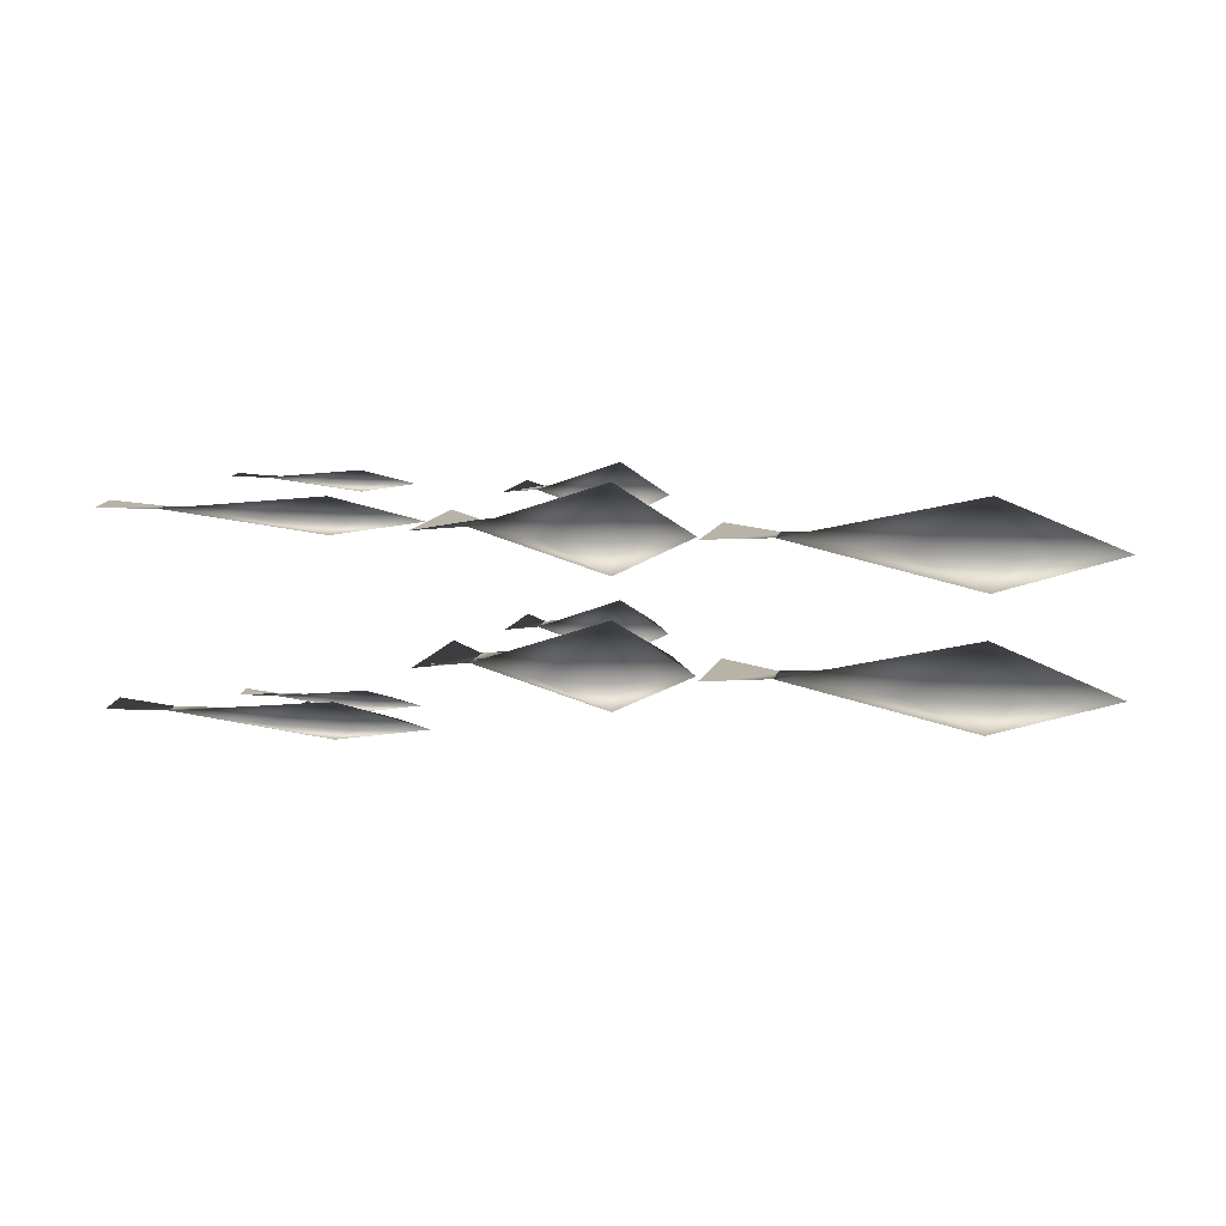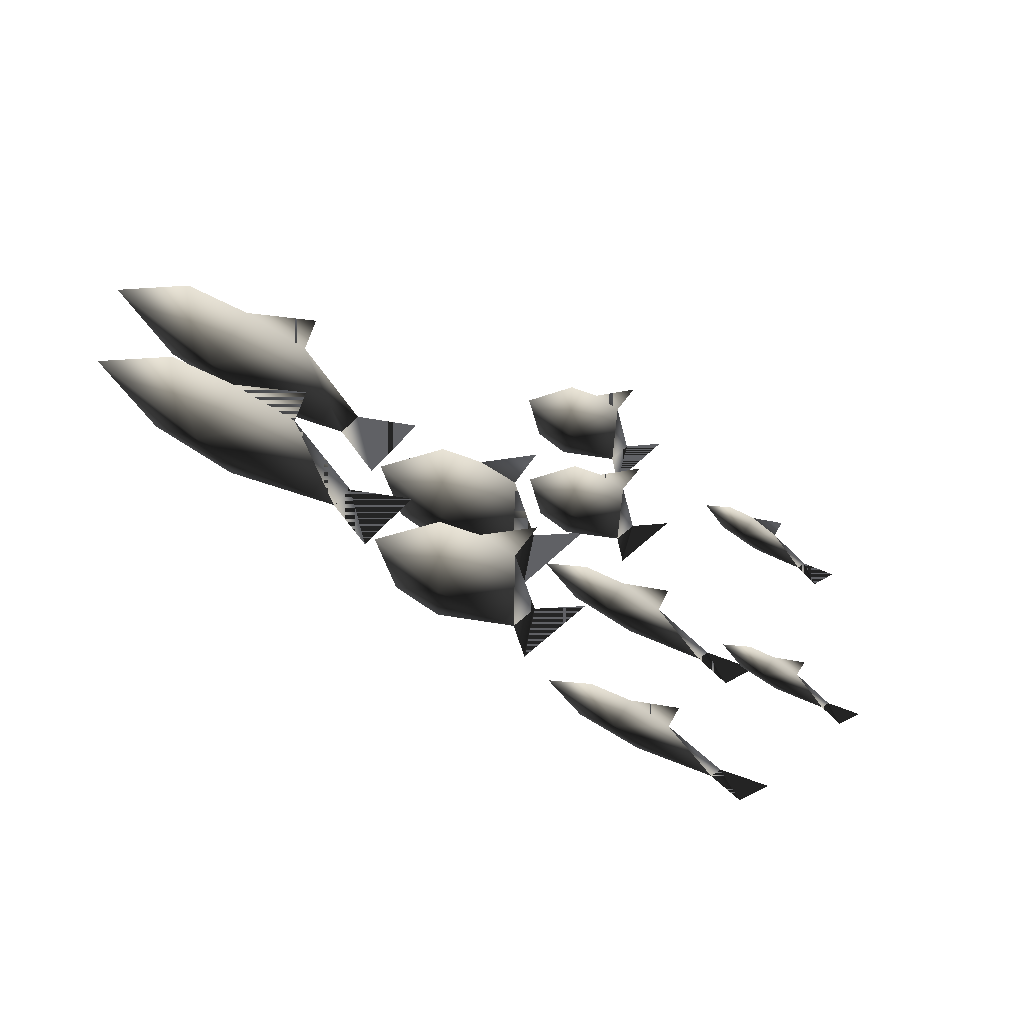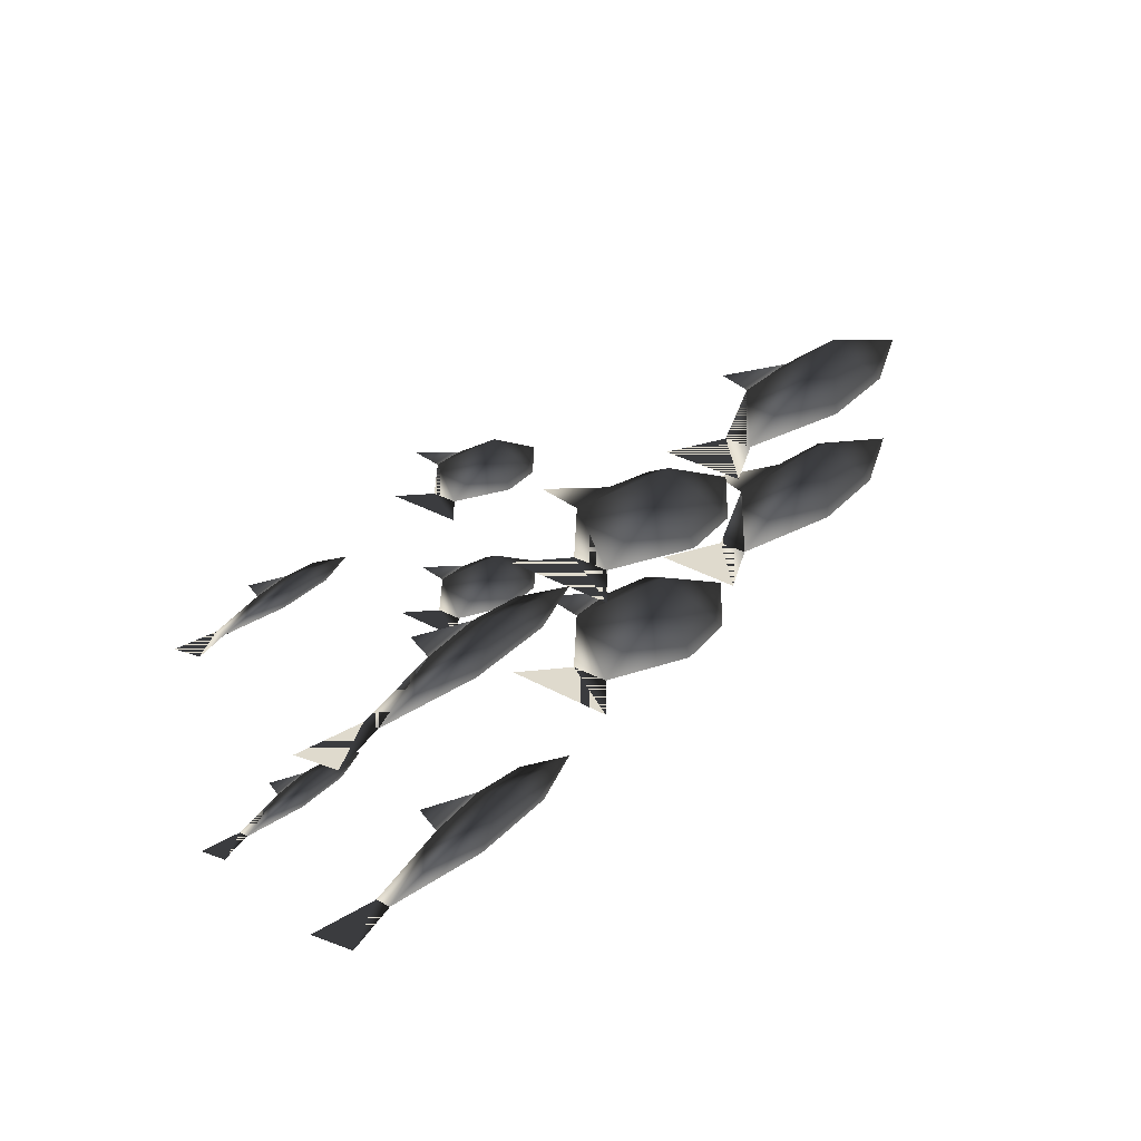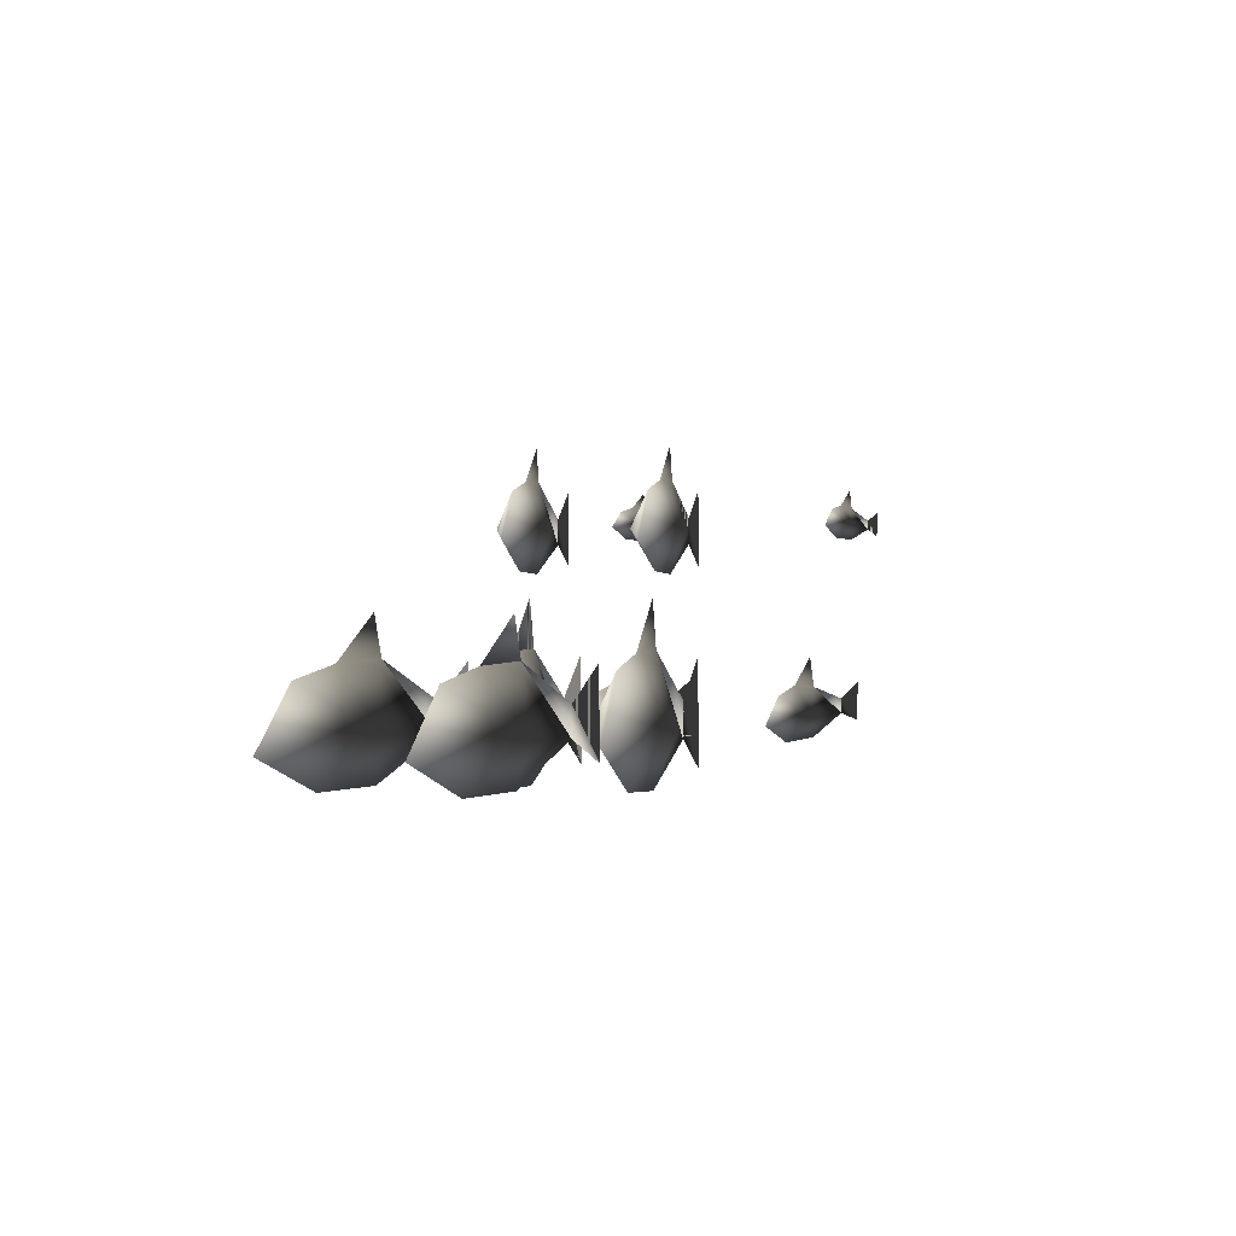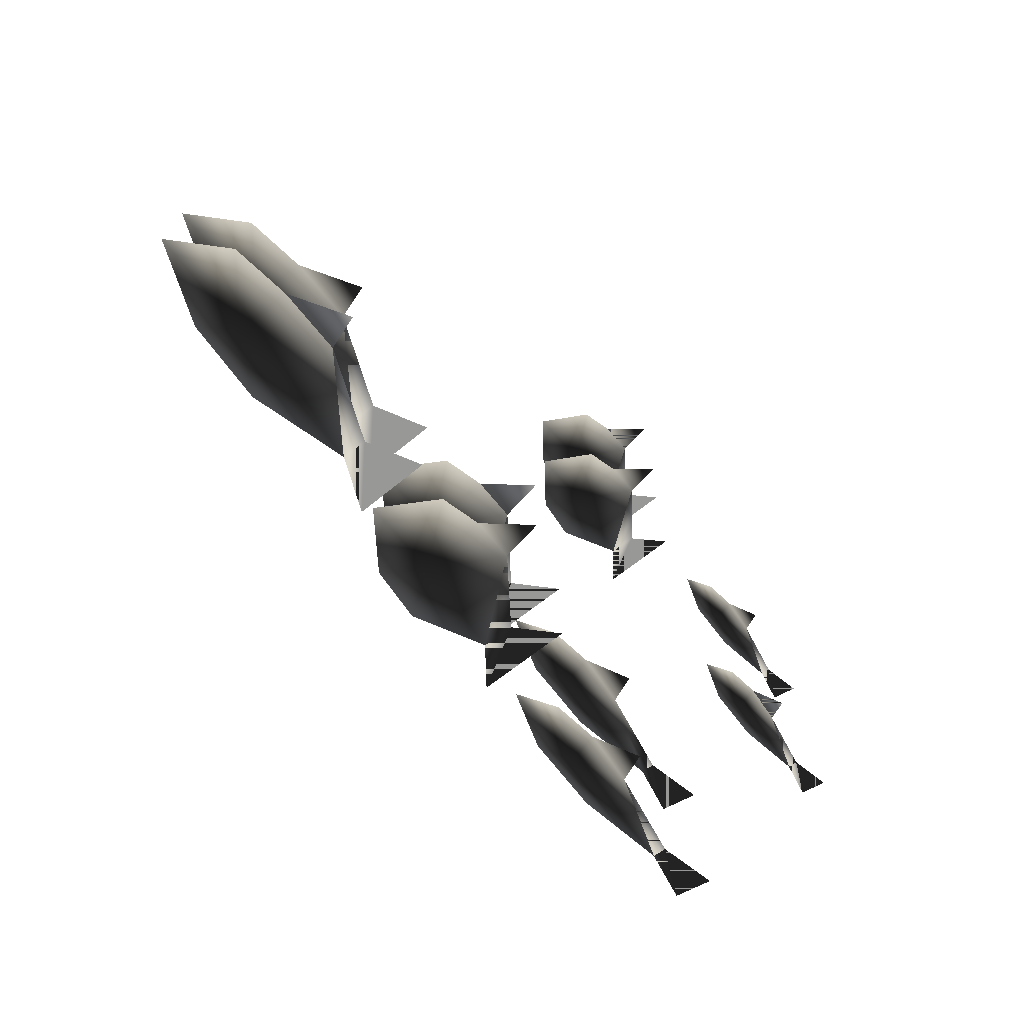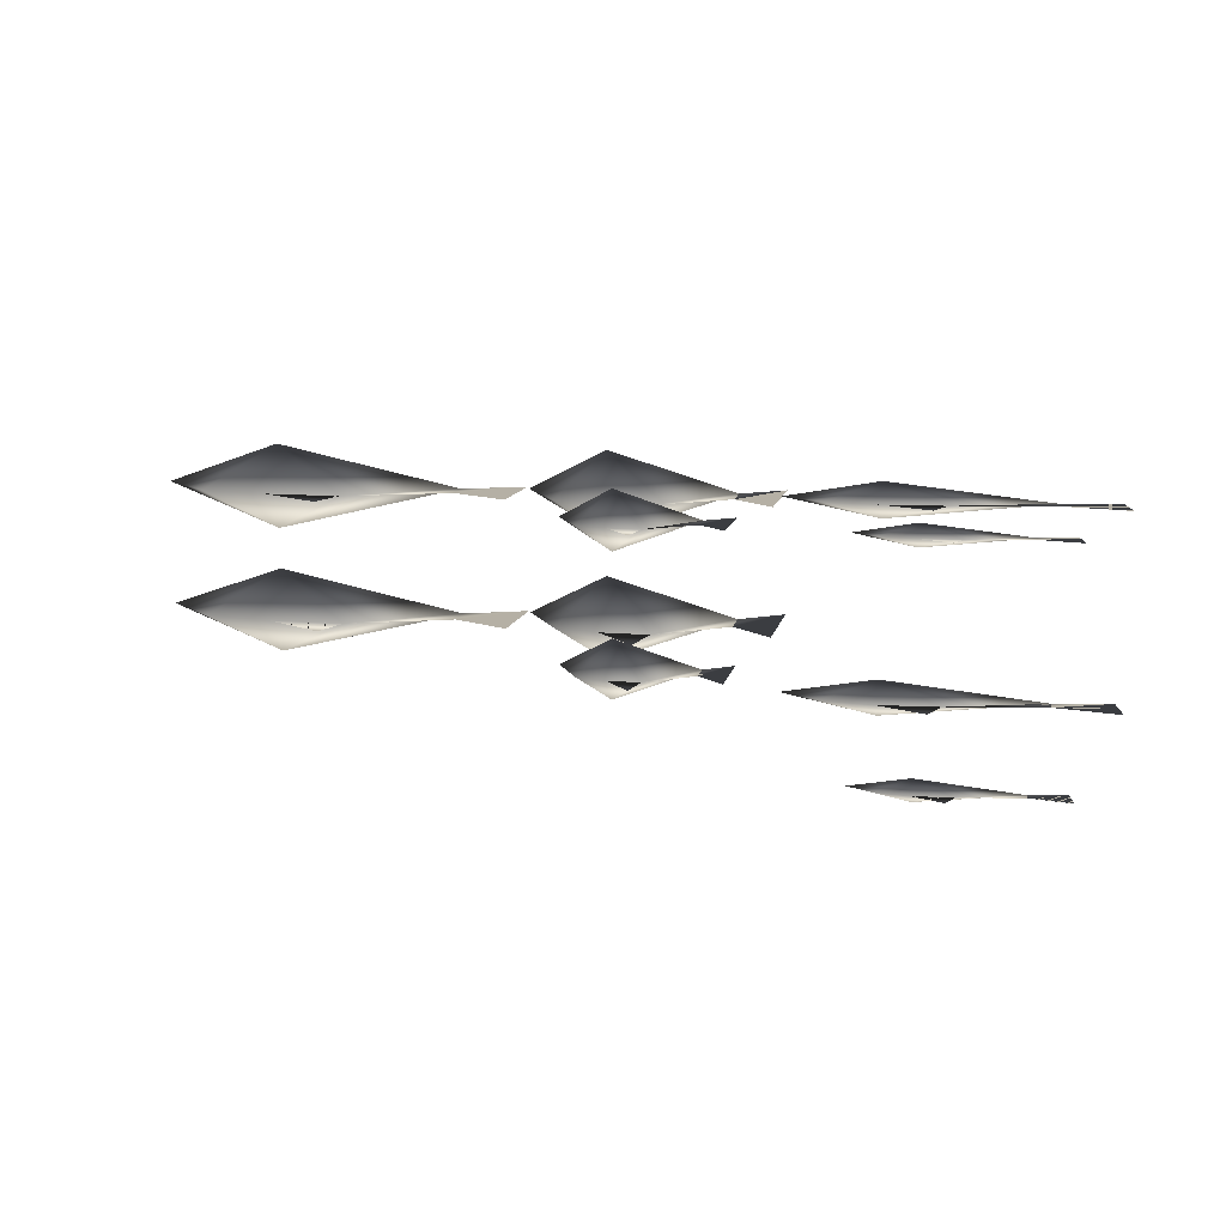
<metadata>
{"format":"obj","ext":"obj","renderer":"f3d","projection":"perspective","resolution":1024,"background":"white","views":[{"elev":12.8,"azim":15.1,"up":"+Z"},{"elev":-47.8,"azim":139.8,"up":"+Z"},{"elev":32.8,"azim":-53.3,"up":"+Z"},{"elev":1.0,"azim":112.0,"up":"+Y"},{"elev":-68.5,"azim":127.7,"up":"+Z"},{"elev":11.7,"azim":-169.1,"up":"+Z"}]}
</metadata>
<code>
v 0.9217 0.7041 -0.2115
v 0.8292 0.7946 -0.2115
v 0.2372 0.7895 0.0001448
v 0.3024 0.6755 0.0001448
v 0.2372 0.7895 -0.2093
v 0.3024 0.6755 -0.2093
v -0.1896 0.7318 -0.325
v -0.1189 0.6856 -0.325
v -0.3009 1.043 -0.3836
v -0.2582 1.015 -0.3836
v -0.3009 1.043 0.0002789
v -0.2582 1.015 0.0002789
v 0.1438 1.063 0.005637
v 0.1847 0.9866 0.005637
v 0.1438 1.063 -0.2233
v 0.1847 0.9866 -0.2233
v -0.1896 0.7318 0.0008176
v -0.1189 0.6856 0.0008176
v 0.5857 0.8146 -0.2115
v 0.4136 0.6976 -0.2115
v 0.413 0.7475 -0.2115
v 0.3096 0.6551 -0.2115
v 0.3136 0.8023 -0.2115
v 0.6034 0.6407 -0.2115
v 0.6075 0.8797 -0.2115
v 0.07385 0.8138 0.0001448
v -0.04737 0.6664 0.0001448
v -0.04785 0.7292 0.0001448
v -0.1207 0.6128 0.0001448
v -0.1178 0.7983 0.0001448
v 0.0863 0.5947 0.0001448
v 0.08918 0.8959 0.0001448
v 0.07385 0.8138 -0.2093
v -0.04737 0.6664 -0.2093
v -0.04785 0.7292 -0.2093
v -0.1207 0.6128 -0.2093
v -0.1178 0.7983 -0.2093
v 0.0863 0.5947 -0.2093
v 0.08918 0.8959 -0.2093
v -0.3891 0.7375 -0.325
v -0.5603 0.6826 -0.325
v -0.5609 0.7088 -0.325
v -0.6607 0.6644 -0.325
v -0.6727 0.7356 -0.325
v -0.3862 0.6499 -0.325
v -0.3667 0.7903 -0.325
v -0.4216 1.047 -0.3836
v -0.525 1.013 -0.3836
v -0.5254 1.029 -0.3836
v -0.5858 1.002 -0.3836
v -0.593 1.045 -0.3836
v -0.4198 0.9936 -0.3836
v -0.408 1.078 -0.3836
v -0.4216 1.047 0.000279
v -0.525 1.013 0.0002789
v -0.5254 1.029 0.0002789
v -0.5858 1.002 0.0002789
v -0.593 1.045 0.0002789
v -0.4198 0.9936 0.000279
v -0.408 1.078 0.000279
v 0.04111 1.079 0.005637
v -0.03506 0.9804 0.005637
v -0.03537 1.023 0.005637
v -0.08113 0.9445 0.005637
v -0.07932 1.069 0.005637
v 0.04894 0.9323 0.005637
v 0.05075 1.134 0.005637
v 0.04111 1.079 -0.2233
v -0.03506 0.9804 -0.2233
v -0.03537 1.023 -0.2233
v -0.08113 0.9445 -0.2233
v -0.07932 1.069 -0.2233
v 0.04894 0.9323 -0.2233
v 0.05075 1.134 -0.2233
v -0.3891 0.7375 0.0008176
v -0.5603 0.6826 0.0008176
v -0.5609 0.7088 0.0008176
v -0.6607 0.6644 0.0008176
v -0.6727 0.7356 0.0008176
v -0.3862 0.6499 0.0008176
v -0.3667 0.7903 0.0008176
v 0.9217 0.7041 -8.048e-08
v 0.8292 0.7946 -6.381e-08
v 0.6034 0.6407 -4.188e-08
v 0.6075 0.8797 -3.379e-08
v 0.5857 0.8146 -3.708e-08
v 0.3096 0.6551 -7.221e-08
v 0.3136 0.8023 -7.177e-08
v 0.7224 0.7241 -0.2827
v 0.7661 0.6455 -0.2115
v 0.7224 0.7241 -0.1402
v 0.7141 0.8125 -0.2115
v 0.1667 0.7002 -0.07111
v 0.1941 0.6015 0.0001448
v 0.1667 0.7002 0.0714
v 0.1588 0.8118 0.0001448
v 0.1667 0.7002 -0.2805
v 0.1588 0.8118 -0.2093
v 0.1667 0.7002 -0.138
v 0.1941 0.6015 -0.2093
v -0.2814 0.694 -0.3554
v -0.2785 0.7451 -0.325
v -0.2814 0.694 -0.2945
v -0.2309 0.6514 -0.325
v -0.3564 1.02 -0.402
v -0.3546 1.051 -0.3836
v -0.3564 1.02 -0.3652
v -0.3259 0.9945 -0.3836
v -0.3564 1.02 -0.01814
v -0.3546 1.051 0.0002789
v -0.3564 1.02 0.0187
v -0.3259 0.9945 0.0002789
v 0.09948 1.003 -0.04216
v 0.09451 1.078 0.005637
v 0.09948 1.003 0.05343
v 0.1167 0.9369 0.005637
v 0.09948 1.003 -0.2711
v 0.09451 1.078 -0.2233
v 0.09948 1.003 -0.1756
v 0.1167 0.9369 -0.2233
v -0.2814 0.694 -0.02964
v -0.2785 0.7451 0.0008176
v -0.2814 0.694 0.03128
v -0.2309 0.6514 0.0008176
v 0.7661 0.6455 -4.452e-08
v 0.7224 0.7241 0.07125
v 0.7224 0.7241 -0.07125
v 0.7141 0.8125 -3.513e-08
v 0.4136 0.6976 -5.538e-08
v 0.413 0.7475 -6.37e-08
g FISH01
o FISH010
f 19 20 21
f 20 22 21
f 21 22 23
f 23 22 21
f 21 20 19
f 21 22 20
f 89 1 90
f 89 90 24
f 89 24 20
f 20 24 91
f 19 20 91
f 19 91 92
f 92 19 25
f 25 19 92
f 24 90 91
f 90 1 91
f 1 2 91
f 2 92 91
f 89 92 2
f 92 89 19
f 89 20 19
f 89 2 1
f 75 76 77
f 77 78 76
f 77 76 75
f 79 78 77
f 77 78 79
f 76 78 77
f 121 76 75
f 122 121 75
f 121 122 17
f 17 122 123
f 18 17 123
f 124 18 123
f 80 124 123
f 81 75 122
f 122 75 81
f 75 123 122
f 75 76 123
f 76 80 123
f 121 80 76
f 121 124 80
f 121 17 18
f 121 18 124
f 68 69 70
f 70 71 69
f 70 69 68
f 72 71 70
f 70 71 72
f 69 71 70
f 117 15 16
f 117 69 68
f 118 117 68
f 117 118 15
f 15 118 119
f 16 15 119
f 120 16 119
f 73 120 119
f 74 68 118
f 118 68 74
f 68 119 118
f 68 69 119
f 69 73 119
f 117 73 69
f 117 120 73
f 117 16 120
f 61 62 63
f 63 64 62
f 63 62 61
f 65 64 63
f 63 64 65
f 62 64 63
f 113 13 14
f 113 62 61
f 114 113 61
f 113 114 13
f 13 114 115
f 14 13 115
f 116 14 115
f 66 116 115
f 67 61 114
f 114 61 67
f 61 115 114
f 61 62 115
f 62 66 115
f 113 66 62
f 113 116 66
f 113 14 116
f 54 55 56
f 56 57 55
f 56 55 54
f 58 57 56
f 56 57 58
f 55 57 56
f 109 11 12
f 109 55 54
f 110 109 54
f 109 110 11
f 11 110 111
f 12 11 111
f 112 12 111
f 59 112 111
f 60 54 110
f 110 54 60
f 54 111 110
f 54 55 111
f 55 59 111
f 109 59 55
f 109 112 59
f 109 12 112
f 47 48 49
f 49 50 48
f 49 48 47
f 51 50 49
f 49 50 51
f 48 50 49
f 105 9 10
f 105 48 47
f 106 105 47
f 105 106 9
f 9 106 107
f 10 9 107
f 108 10 107
f 52 108 107
f 53 47 106
f 106 47 53
f 47 107 106
f 47 48 107
f 48 52 107
f 105 52 48
f 105 108 52
f 105 10 108
f 40 41 42
f 42 43 41
f 42 41 40
f 44 43 42
f 42 43 44
f 41 43 42
f 101 7 8
f 101 41 40
f 102 101 40
f 101 102 7
f 7 102 103
f 8 7 103
f 104 8 103
f 45 104 103
f 46 40 102
f 102 40 46
f 40 103 102
f 40 41 103
f 41 45 103
f 101 45 41
f 101 104 45
f 101 8 104
f 33 34 35
f 35 36 34
f 35 34 33
f 37 36 35
f 35 36 37
f 34 36 35
f 97 5 6
f 97 34 33
f 98 97 33
f 97 98 5
f 5 98 99
f 6 5 99
f 100 6 99
f 38 100 99
f 39 33 98
f 98 33 39
f 33 99 98
f 33 34 99
f 34 38 99
f 97 38 34
f 97 100 38
f 97 6 100
f 26 27 28
f 28 29 27
f 27 29 28
f 28 29 30
f 30 29 28
f 28 27 26
f 93 3 4
f 93 94 31
f 93 31 27
f 27 31 95
f 26 27 95
f 26 95 96
f 96 26 32
f 32 26 96
f 31 94 95
f 94 4 95
f 4 3 95
f 3 96 95
f 93 96 3
f 96 93 26
f 93 27 26
f 93 4 94
f 84 125 126
f 127 125 84
f 127 82 125
f 85 86 128
f 128 86 85
f 86 126 128
f 127 83 82
f 125 82 126
f 82 83 126
f 83 128 126
f 127 128 83
f 128 127 86
f 86 129 126
f 127 129 86
f 86 129 130
f 129 87 130
f 127 84 129
f 130 87 88
f 88 87 130
f 130 129 86
f 130 87 129
f 129 84 126

</code>
